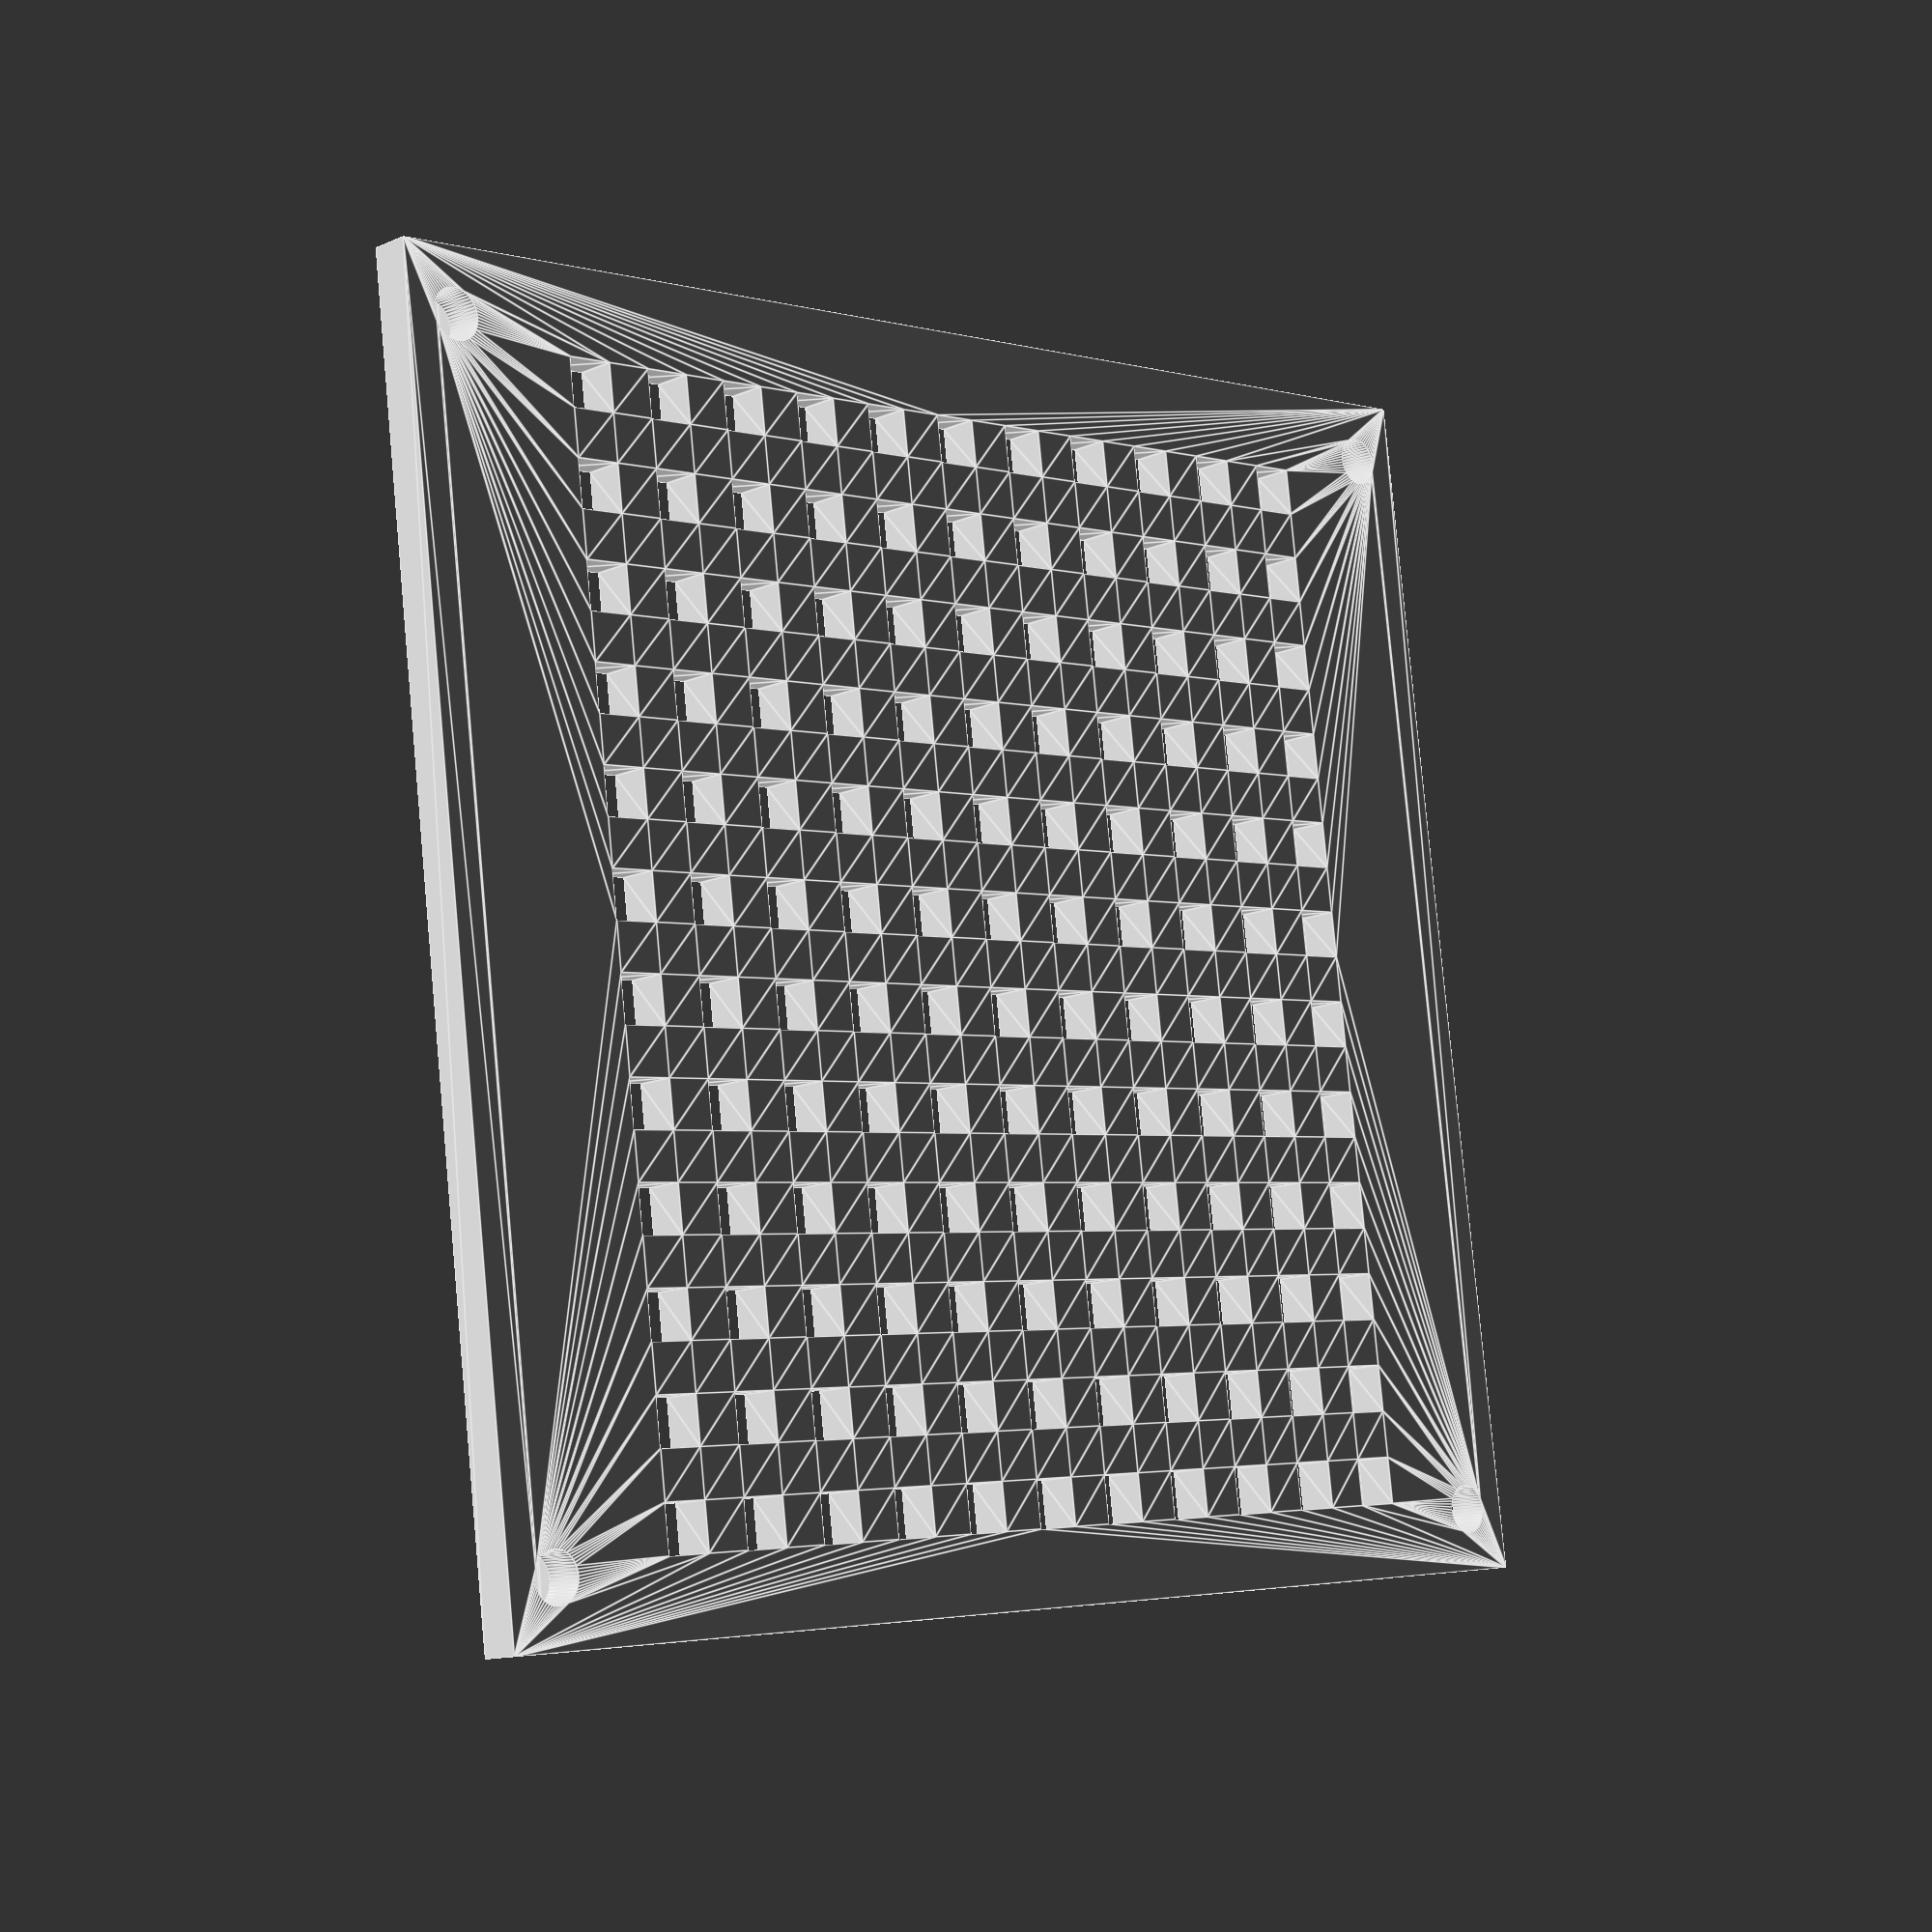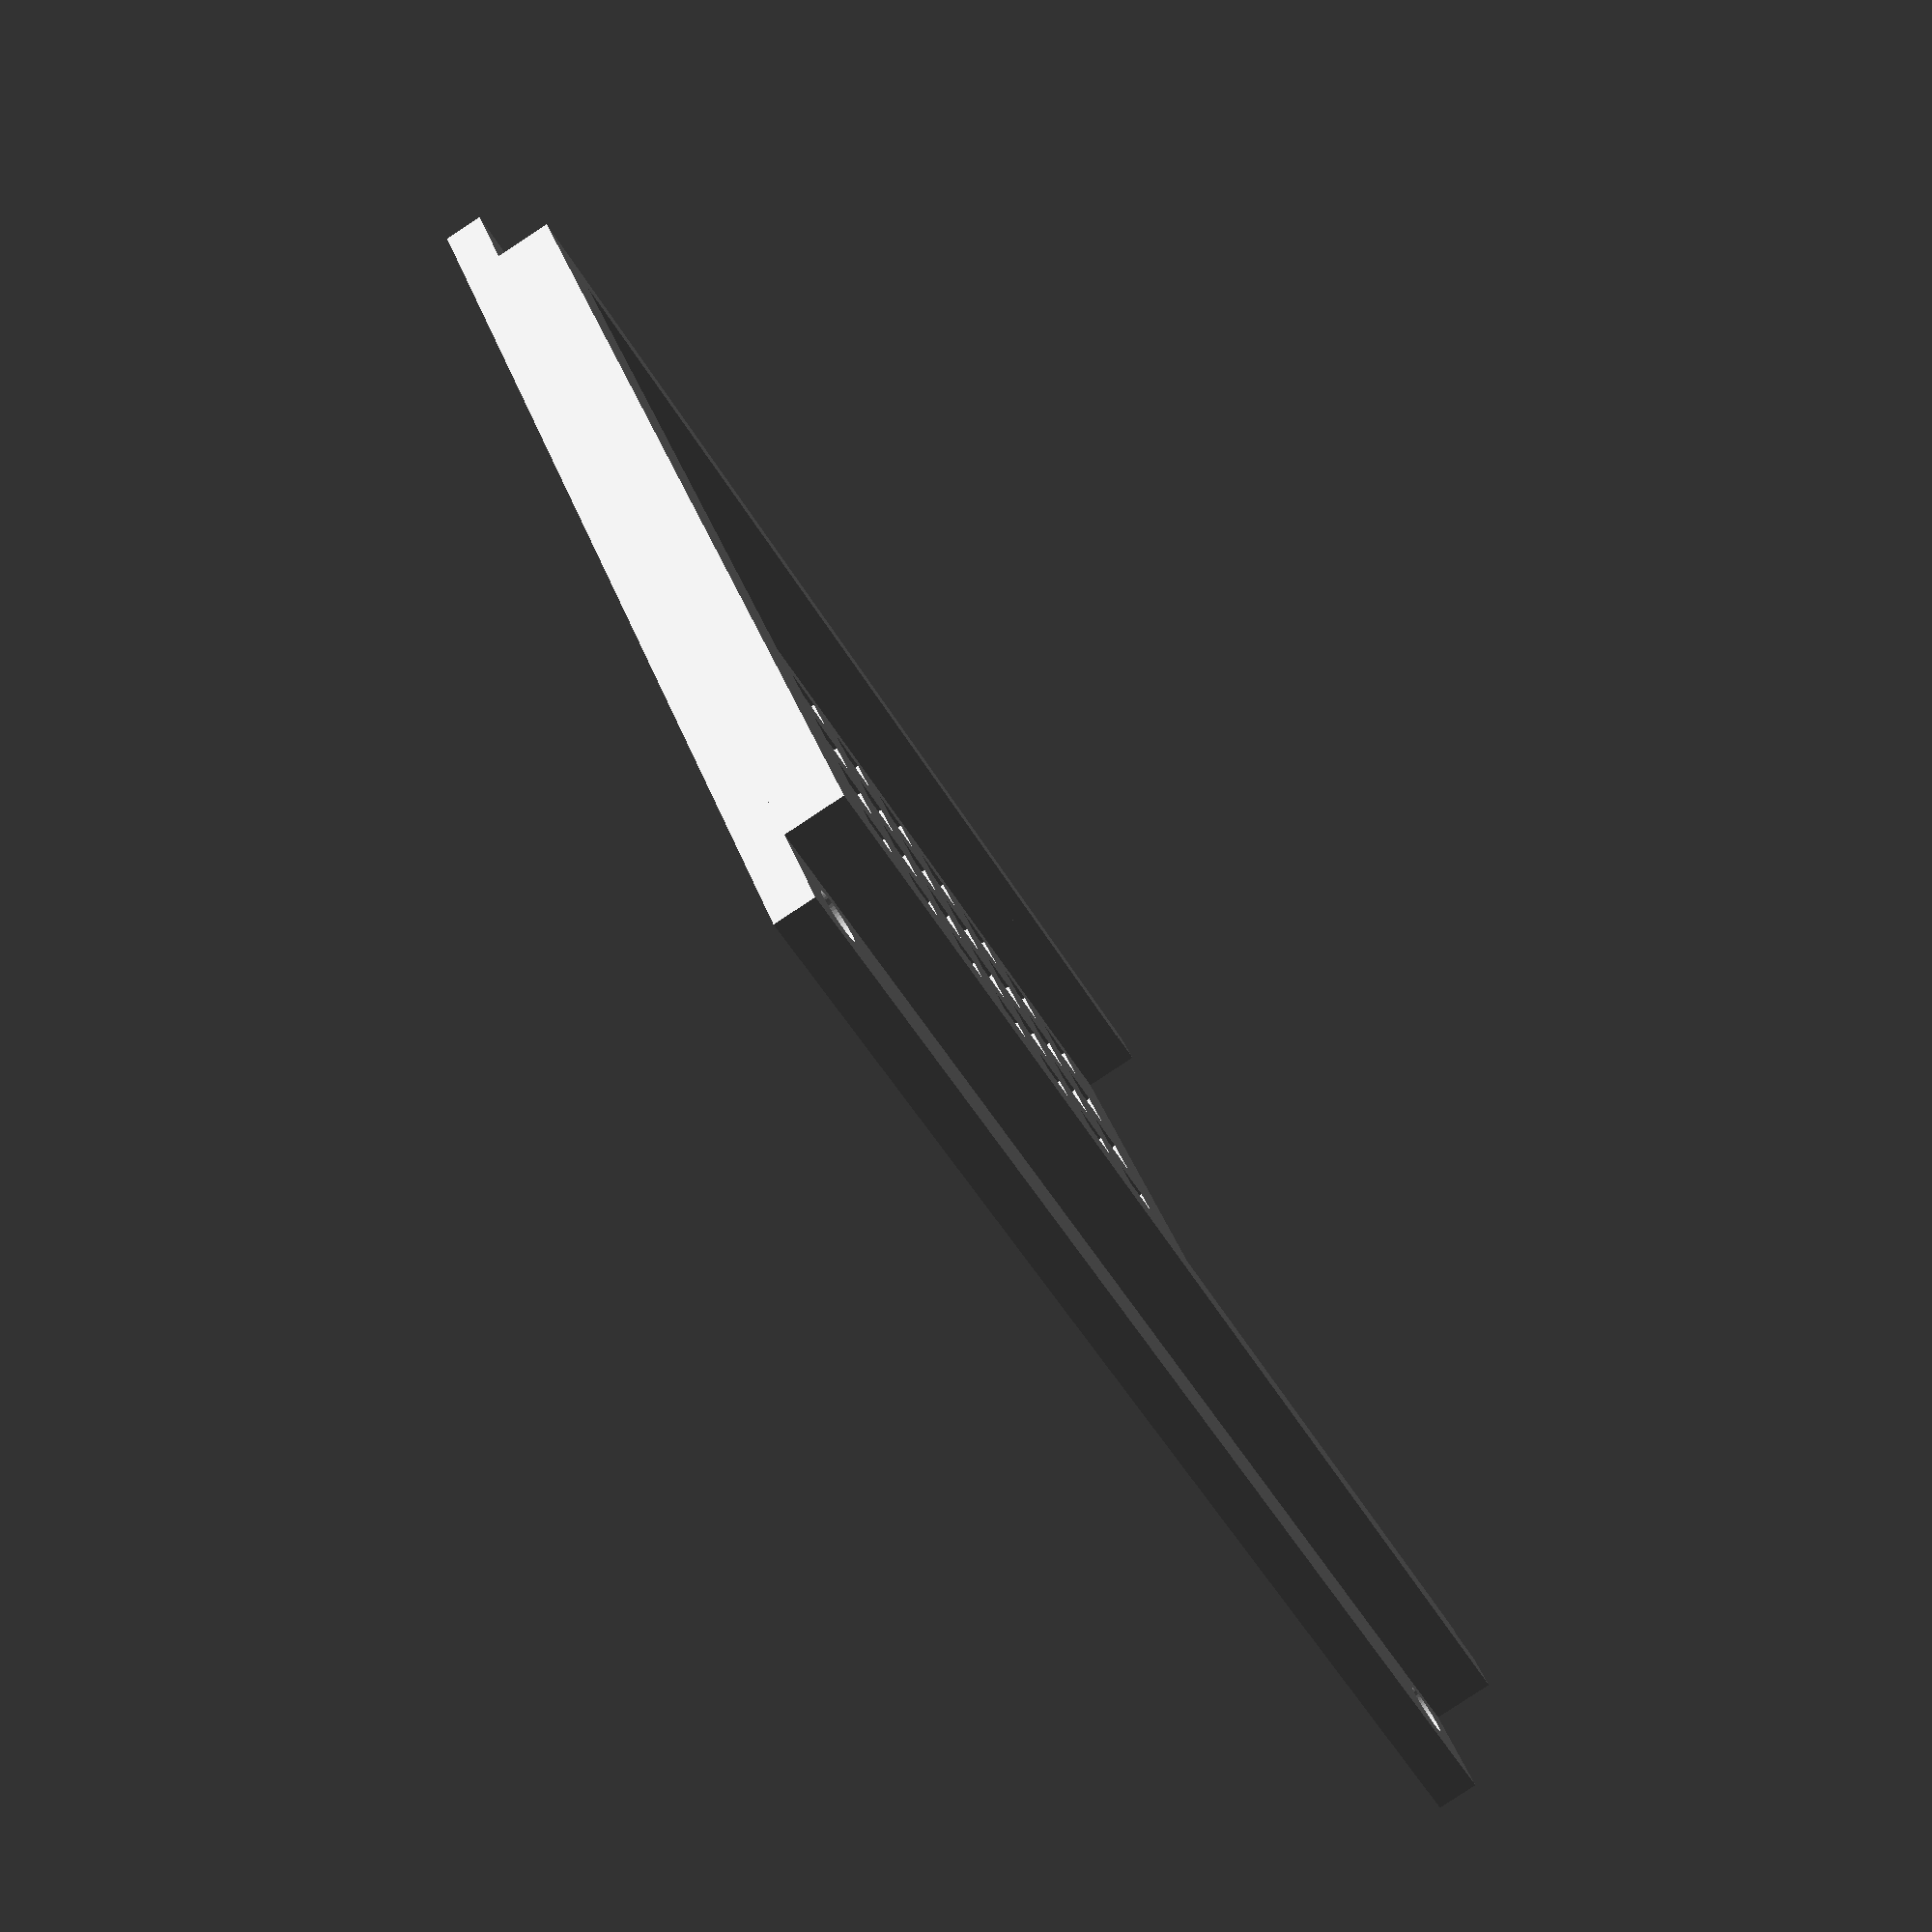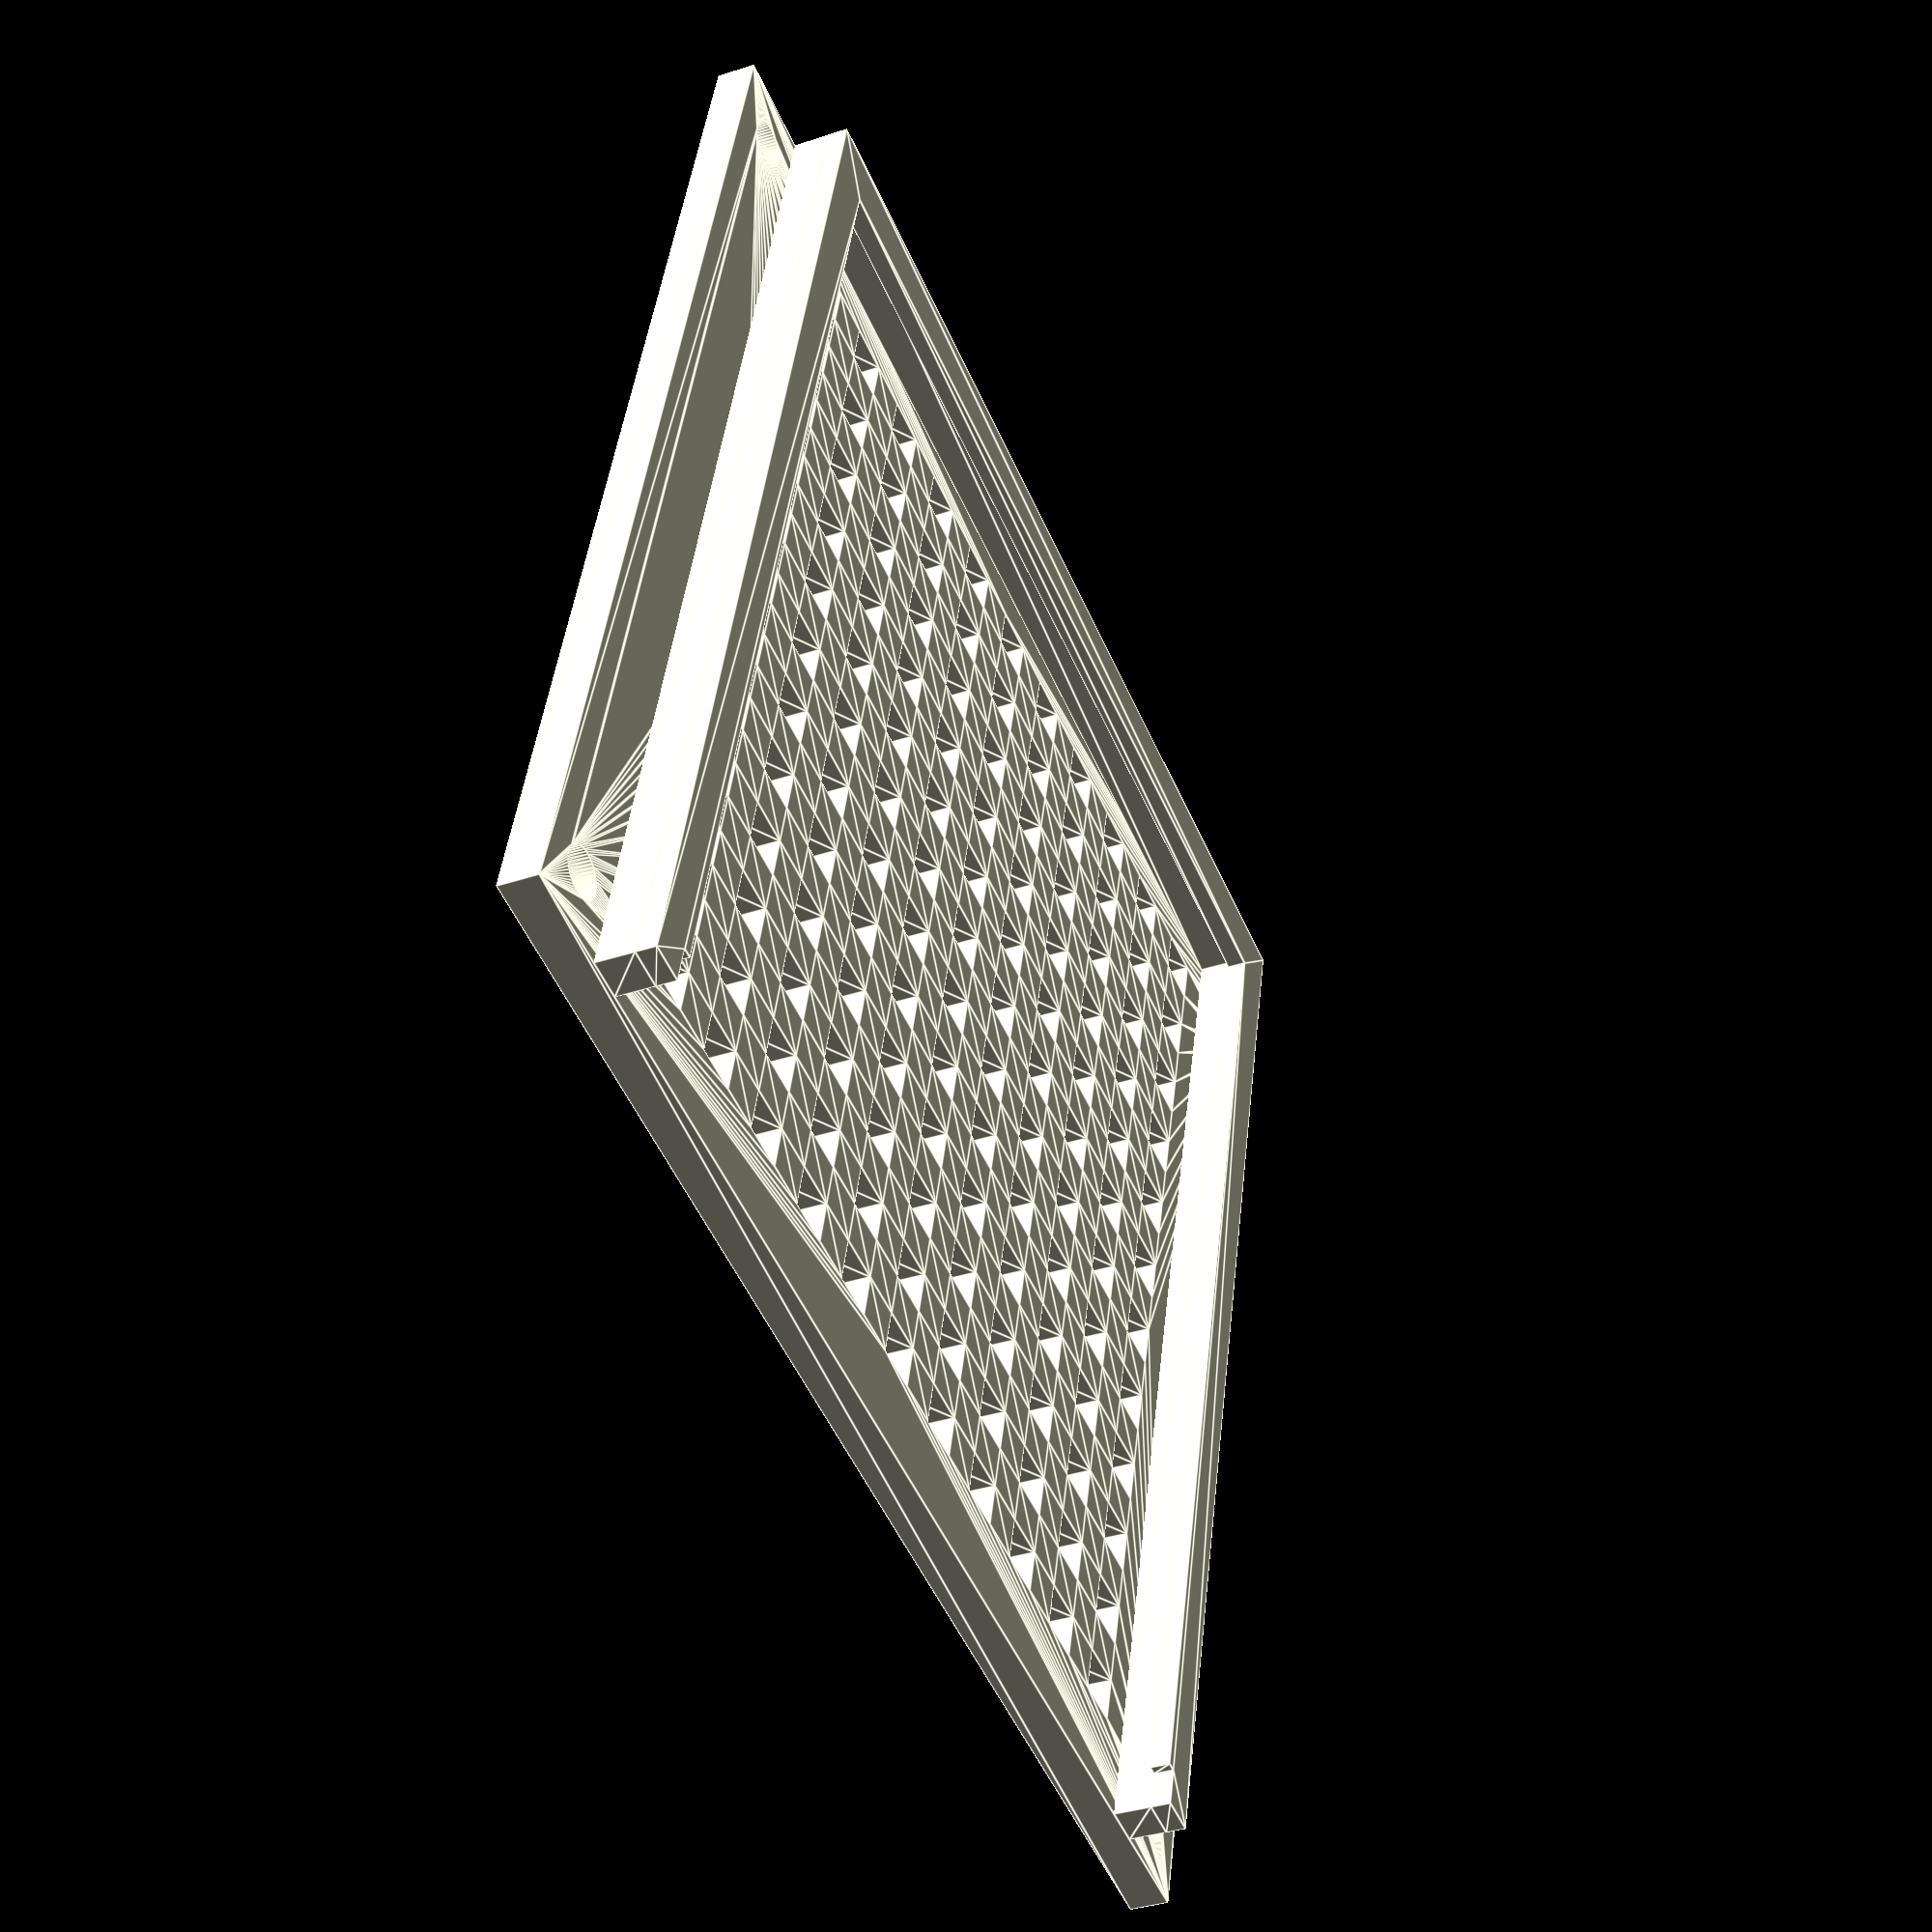
<openscad>
EPSILON = 0.01; // Just a very small number
$fn = 50;

// In MM
screen_w = 54.24 + 0.4; 
screen_h = 59.02 + 0.4;
screen_d = 1.51 + 0.4;

tapeout_h = 2; // TODO: Measure it correctly

frame_side_thick = 2;
frame_side_h = screen_d;
frame_base_thick = 2;

side_w = 5;

holder_edge = 0.5;
holder_h = 1;

// Calculated
frame_base_w = 2*frame_side_thick + screen_w + 2*side_w;
frame_base_h = frame_side_thick + screen_h + tapeout_h;

frame_offset_x = 1.5;
frame_offset_y = 2;

frame_nut_r = 1.25;
frame_nut_pos = [
    frame_base_w/2 - frame_nut_r - frame_offset_x,
    frame_base_h/2 - frame_nut_r - frame_offset_y
];

module dot_pattern(w, h) {
    dot_l = 2.4;
    dot_xn = w/(dot_l*2);
    dot_yn = h/(dot_l*2);

    off_x = dot_l;
    off_y = dot_l;

    for(y=[off_y : dot_l*2 : h - dot_l]) {
        for(x=[off_x : dot_l*2 : w - dot_l])
            translate([x,y]) square([dot_l, dot_l]);
    }
}

module reference_nut_holes() {
    module hole(mx, my) {
        translate([mx * frame_nut_pos[0], my * frame_nut_pos[1]])
            circle(r=frame_nut_r);
    }
    
    translate([frame_base_w/2, frame_base_h/2]) {
        hole(1,1);
        hole(-1,1);
        hole(1,-1);
        hole(-1,-1);
    }
}

module display_reference_flat() {
    square([screen_w, screen_h]);
}
module display_reference_visible() {
    square([screen_w - 2*holder_edge, screen_h - 2*holder_edge]);
}

module tapeout_reference() {
    square([screen_w, tapeout_h + EPSILON]);
}

module frame_bare() {
    linear_extrude(frame_side_h)
    difference() {
        square([frame_base_w - 2*side_w, frame_base_h]); // Change later

        translate([frame_side_thick, tapeout_h])
            display_reference_flat();

        translate([frame_side_thick, -EPSILON/2])
            tapeout_reference();
    }
}

module frame_holder() {
    linear_extrude(holder_h)
    difference() {
        square([frame_base_w - 2*side_w, frame_base_h]); // Change later

        translate([frame_side_thick + holder_edge, tapeout_h])
            display_reference_visible();

        translate([frame_side_thick, -EPSILON/2])
            tapeout_reference();
    }
}

module frame_base() {
    linear_extrude(frame_base_thick)
    difference() {
        square([frame_base_w, frame_base_h]);

        reference_nut_holes();
        translate([frame_side_thick + side_w, tapeout_h]) dot_pattern(screen_w, screen_h);
    }
}

module frame_full() {
    translate([-frame_base_w/2, -frame_base_h/2])
    union() {
        frame_base();
        translate([side_w,0,frame_base_thick]) frame_bare();
        translate([side_w,0,frame_base_thick + frame_side_h]) frame_holder();
    }
}

frame_full();

</openscad>
<views>
elev=13.0 azim=187.4 roll=135.1 proj=p view=edges
elev=83.1 azim=239.9 roll=303.4 proj=p view=wireframe
elev=215.2 azim=194.8 roll=245.9 proj=p view=edges
</views>
